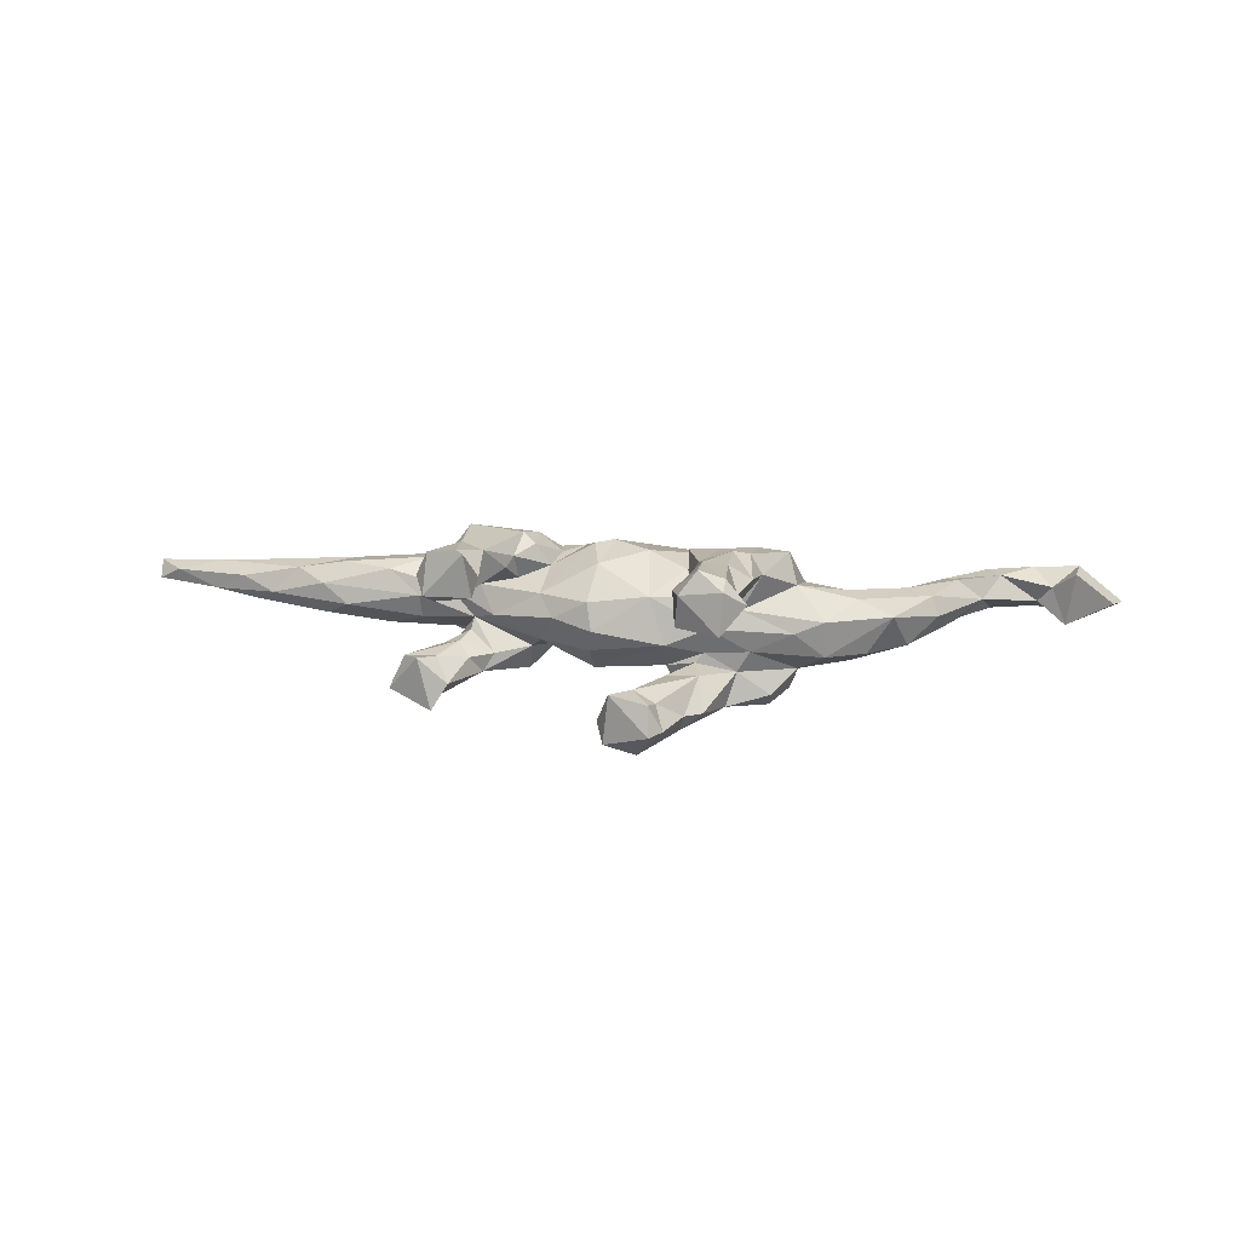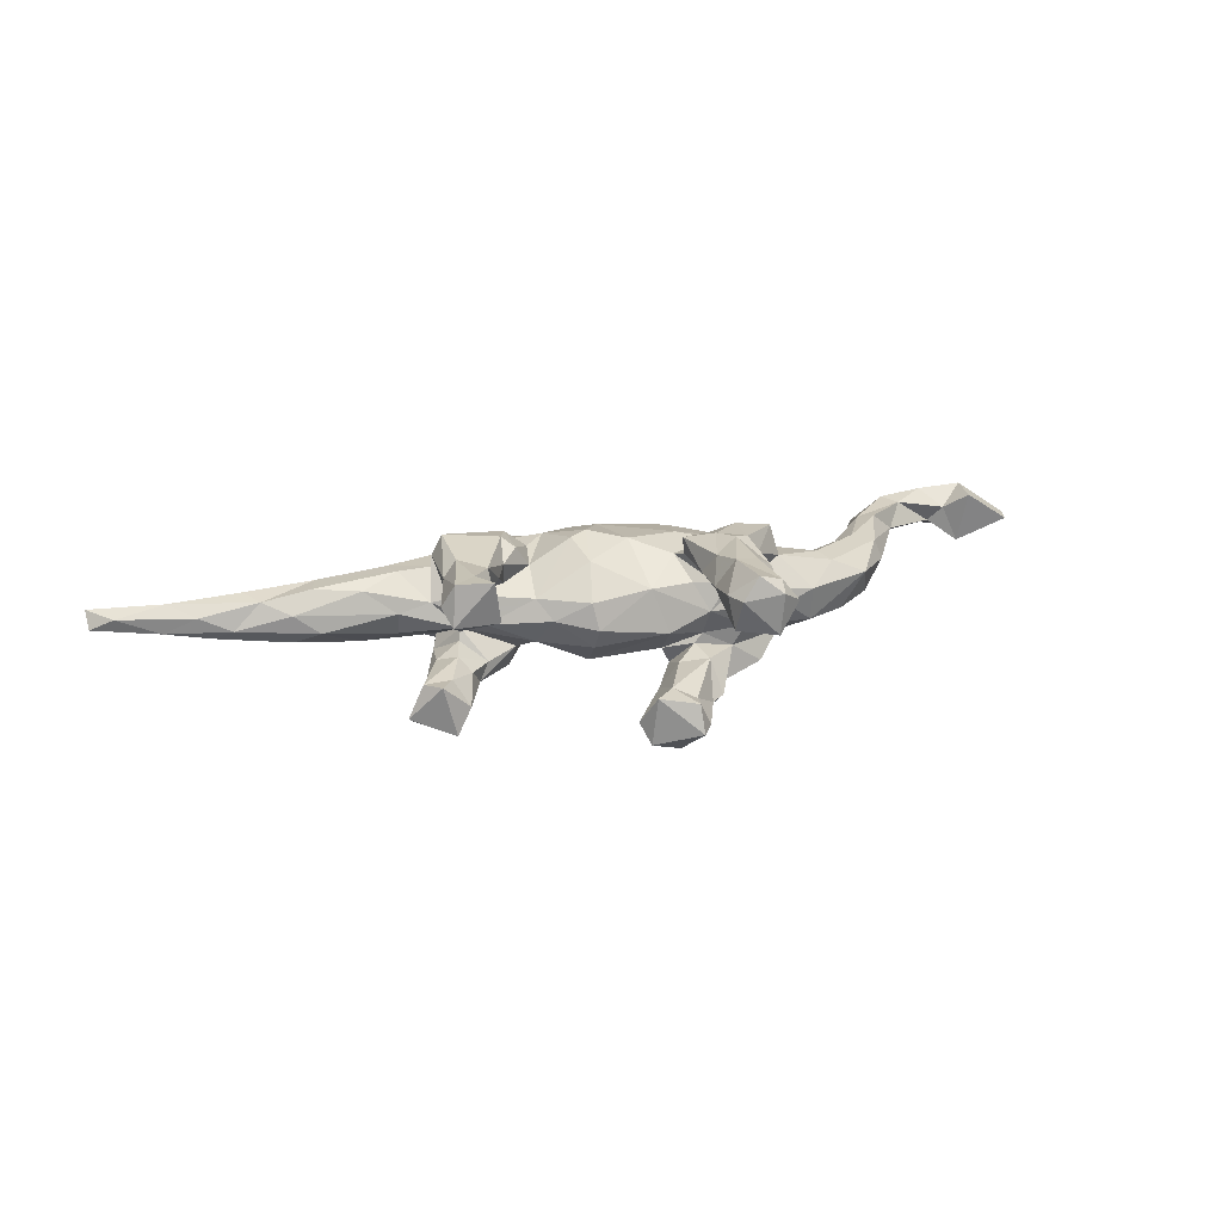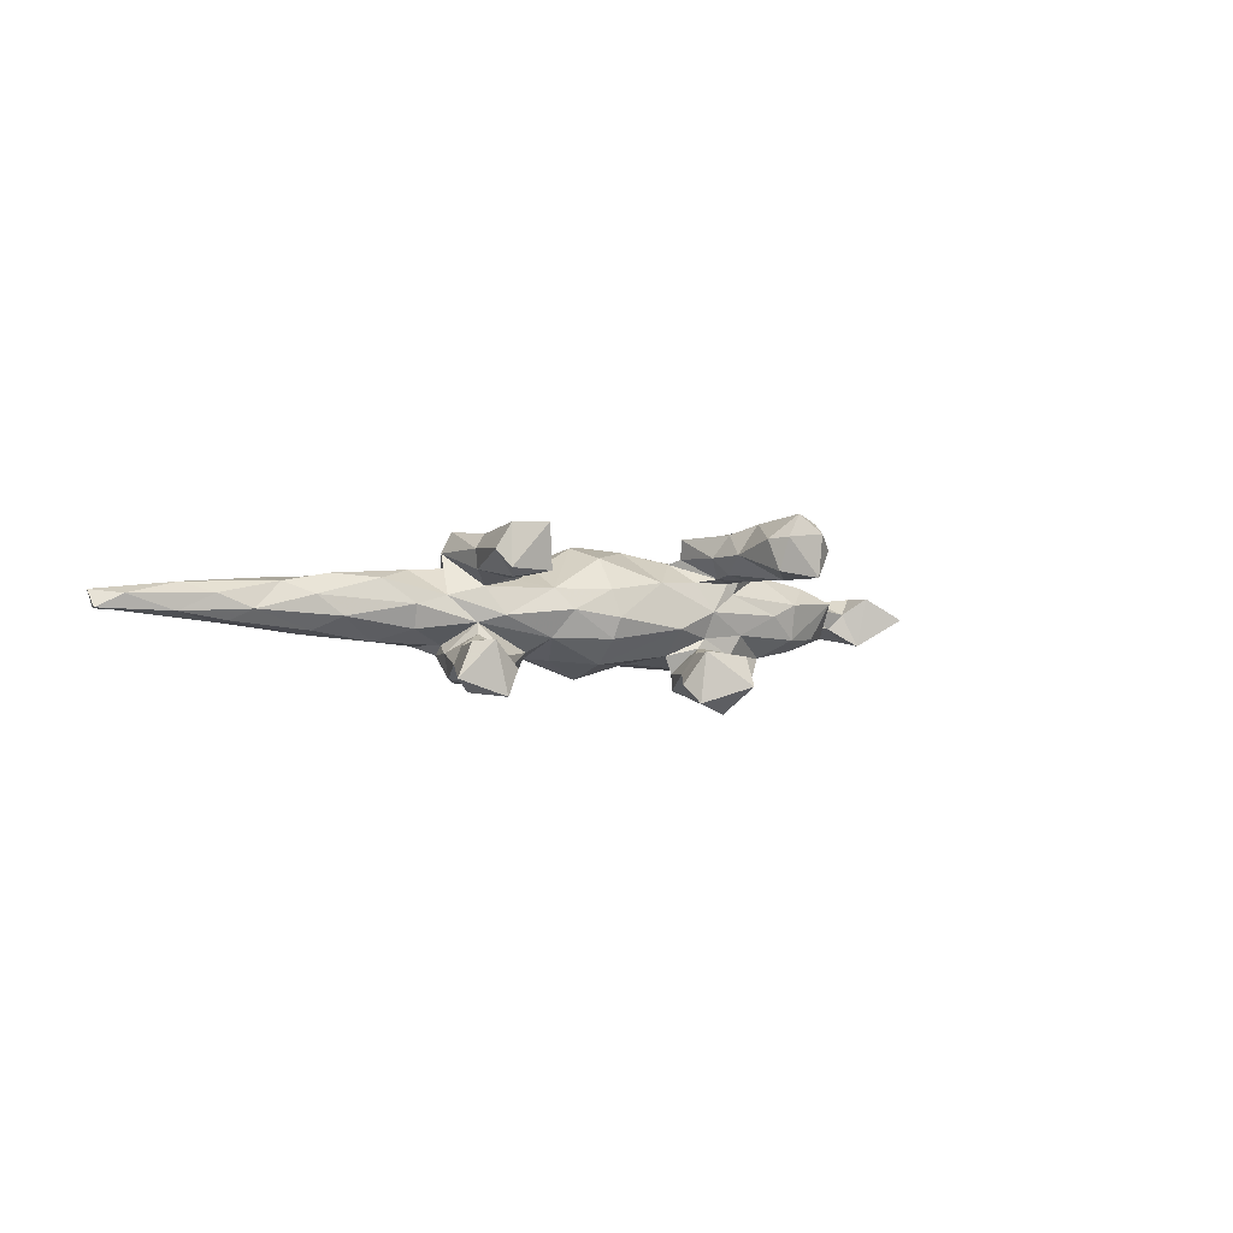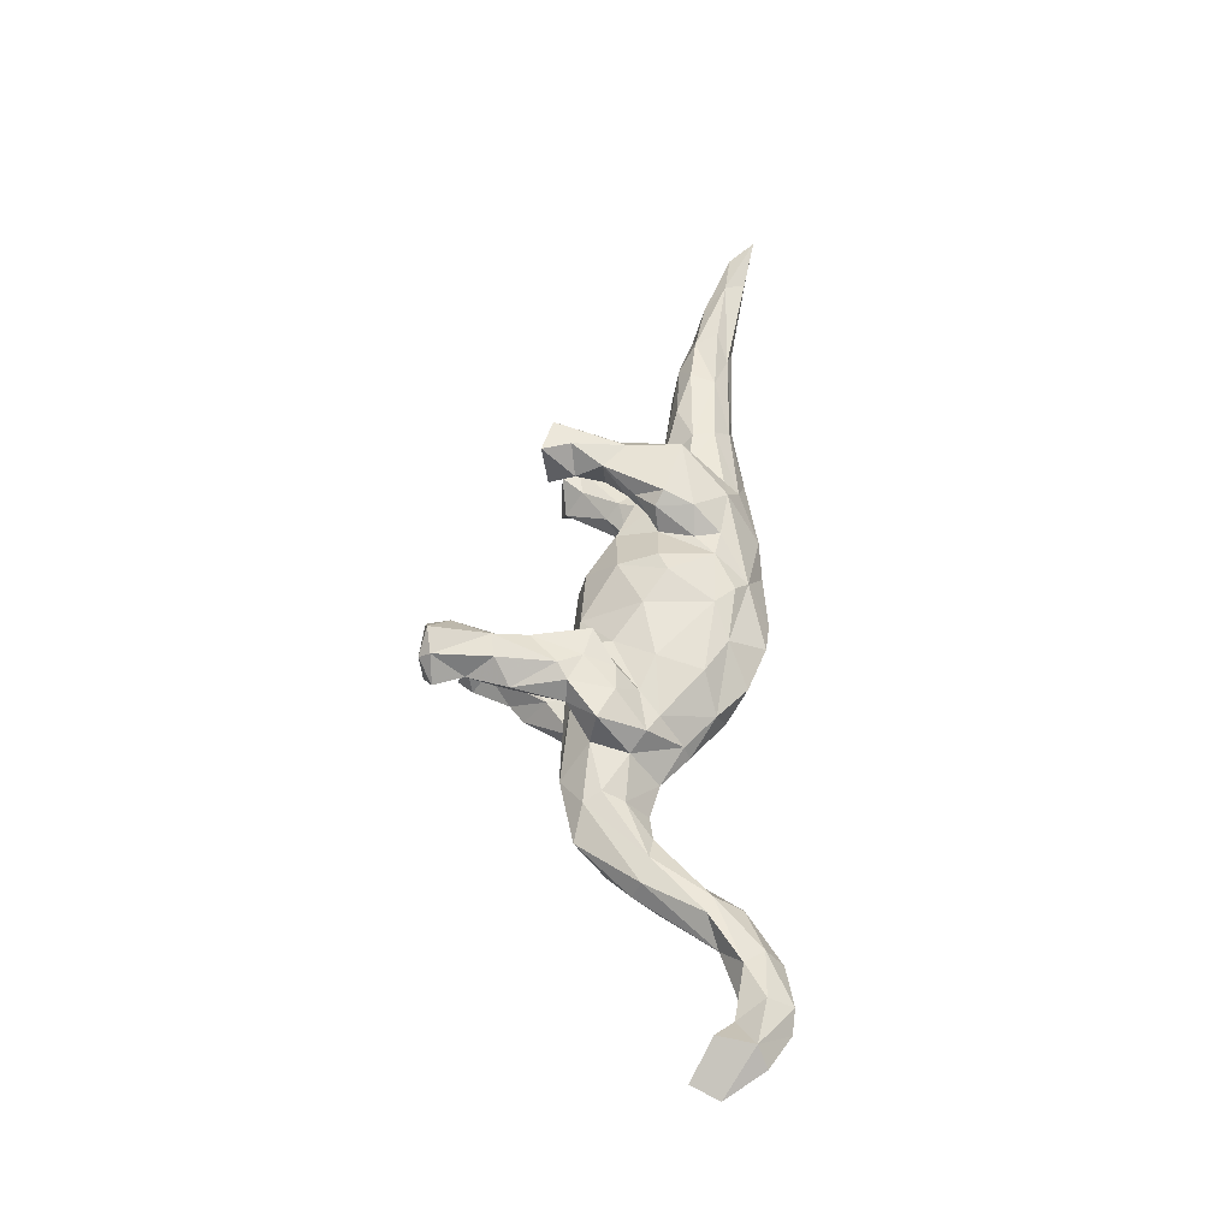
<metadata>
{"format":"obj","ext":"obj","renderer":"f3d","projection":"perspective","resolution":1024,"background":"white","views":[{"elev":15.4,"azim":-174.2,"up":"+Z"},{"elev":24.0,"azim":161.4,"up":"+Z"},{"elev":-1.6,"azim":142.1,"up":"+Z"},{"elev":55.2,"azim":-86.9,"up":"+Z"}]}
</metadata>
<code>
v 0.8726 -0.1654 -0.005224
v 0.8063 -0.1571 -0.005008
v 0.8803 -0.1702 0.02515
v 0.8383 -0.1263 0.01852
v 0.8787 -0.1474 -0.003749
v 0.7631 -0.103 -0.008165
v 0.774 -0.1549 0.01953
v 0.6845 -0.1235 -0.02456
v 0.6499 -0.06377 -0.003385
v 0.7517 -0.1195 0.03838
v 0.6199 -0.1363 0.001237
v 0.682 -0.08844 -0.02199
v 0.7058 -0.08178 0.02105
v 0.6242 -0.1076 0.04739
v 0.5552 -0.09402 -0.04204
v 0.5536 -0.04033 0.02133
v 0.6016 -0.06777 0.04203
v 0.5088 -0.02992 -0.01315
v 0.573 -0.1276 0.02901
v 0.5158 -0.06198 0.05662
v 0.531 -0.1245 -0.02516
v 0.5514 -0.06162 -0.03638
v 0.4369 -0.06782 -0.05316
v 0.5012 -0.106 0.0539
v 0.4265 -0.1401 -0.000998
v 0.4039 -0.1056 -0.05125
v 0.3974 -0.1356 0.03415
v 0.3793 -0.02063 0.008804
v 0.434 -0.04025 0.0504
v 0.3763 -0.03306 -0.03187
v 0.3075 -0.1651 0.000291
v 0.3779 -0.1081 0.06233
v 0.303 -0.06844 -0.05775
v 0.3442 -0.09771 -0.05915
v 0.3229 -0.01683 0.02421
v 0.3668 -0.07017 0.06614
v 0.4031 0.1339 -0.1121
v 0.3492 0.04161 -0.09023
v 0.1726 -0.1921 0.01503
v 0.2983 -0.06404 0.06975
v 0.3285 0.03238 -0.06016
v 0.3 -0.08842 -0.07453
v 0.3754 0.1325 -0.05356
v 0.3081 0.007648 -0.1172
v 0.3799 -0.1353 -0.02957
v 0.2637 -0.1277 0.06754
v 0.3169 -0.03515 -0.07158
v 0.2914 -0.05269 0.1307
v 0.3112 0.05248 0.06355
v 0.3171 0.05608 0.09698
v 0.3092 -0.05761 0.09408
v 0.311 -0.03288 -0.1136
v 0.3744 0.1186 -0.1343
v 0.3276 0.1637 -0.1409
v 0.2431 -0.1489 -0.04873
v 0.3474 0.1561 0.09102
v 0.2559 -0.1548 0.04417
v 0.232 -0.1337 -0.08203
v 0.2835 0.01347 -0.03963
v 0.2175 -0.1343 0.09055
v 0.3266 0.1002 -0.1339
v 0.3236 0.123 -0.05662
v 0.3182 0.1623 0.04768
v 0.1758 -0.07678 0.1133
v 0.2914 0.04261 0.1218
v 0.2965 0.0568 -0.0485
v 0.2663 0.007853 0.03956
v 0.3495 0.1608 -0.0506
v 0.248 0.08153 0.1168
v 0.2845 0.1373 0.1297
v 0.2769 0.07736 -0.0715
v 0.3336 0.181 0.06096
v 0.2576 0.04976 -0.1038
v 0.3003 0.1519 -0.09675
v 0.2772 -0.0653 -0.1216
v 0.1115 -0.2002 -0.00657
v 0.2863 0.1363 0.04933
v 0.2393 0.03709 -0.07466
v 0.2647 0.07798 0.05006
v 0.2779 0.00439 -0.02024
v 0.3264 0.1713 0.1337
v 0.2405 0.03309 -0.008087
v 0.2648 0.1877 0.1353
v 0.2492 0.1294 0.08306
v 0.2009 0.004109 0.05173
v 0.2172 0.03948 0.0772
v 0.1954 -0.02499 0.1249
v 0.1866 -0.02421 -0.1159
v 0.2056 0.02408 0.094
v 0.06071 -0.1747 0.04809
v 0.1735 -0.01146 0.1077
v 0.1685 -0.079 -0.1035
v 0.2527 0.1769 0.05848
v 0.144 -0.1243 0.07798
v 0.1344 -0.07987 0.07904
v 0.1791 0.001116 -0.06954
v 0.1576 0.04546 -0.04531
v 0.09615 -0.1161 0.08383
v 0.1445 -0.05597 -0.07945
v 0.148 -0.01866 0.0692
v 0.1343 0.07916 0.00213
v 0.1509 -0.1543 -0.05504
v 0.03458 -0.172 -0.04641
v 0.03352 -0.1518 0.07368
v 0.04976 -0.03902 -0.1151
v 0.1583 0.05348 0.03746
v 0.01171 -0.213 -0.004322
v 0.1194 -0.01513 -0.08261
v 0.07214 -0.02147 0.1097
v 0.06562 0.05303 -0.08937
v -0.04884 -0.2079 0.01664
v 0.02294 -0.1329 -0.08122
v -0.08223 -0.1885 -0.01701
v -0.05466 -0.02876 -0.08721
v 0.07294 0.09996 0.03608
v -0.04629 -0.1557 -0.05674
v -0.06807 -0.1438 0.06639
v 0.04002 -0.03829 0.1128
v 0.05991 0.04662 0.0902
v 0.06922 0.09836 -0.04682
v -0.03085 0.1027 0.04933
v -0.02312 -0.000304 0.1041
v 0.06478 0.113 -0.01101
v -0.1304 -0.1792 0.01747
v -0.004338 -0.1183 0.08747
v 0.0279 0.2746 -0.1527
v 0.04043 0.2451 -0.1222
v 0.01859 0.2775 -0.06756
v -0.02472 0.1631 -0.1057
v -0.05814 0.1211 -0.02913
v -0.01773 0.2445 -0.06779
v 0.009831 0.2235 -0.145
v -0.09471 0.05093 -0.1344
v -0.07582 0.1434 -0.1524
v -0.1322 -0.1061 0.07478
v -0.1069 0.03449 -0.09541
v -0.09494 0.07754 0.1257
v -0.05832 0.07871 -0.07478
v -0.07344 0.07577 -0.1048
v -0.113 -0.03486 -0.09609
v -0.09057 0.04623 0.08424
v -0.1047 0.1026 0.05134
v -0.0262 0.266 -0.1714
v -0.1004 0.06878 0.09218
v -0.1763 -0.1458 -0.01861
v -0.1909 -0.1288 0.02608
v -0.1196 -0.02555 0.09388
v -0.06429 0.1507 -0.07041
v -0.09005 0.1922 -0.1512
v -0.1572 0.03642 0.111
v -0.1689 0.0213 -0.1016
v -0.0558 0.2622 -0.0845
v -0.1824 -0.001908 0.08244
v -0.04713 0.2992 -0.07689
v -0.1378 -0.1034 -0.07453
v -0.04921 0.317 -0.1257
v -0.1712 0.1102 0.05085
v -0.1319 0.09444 -0.1436
v -0.1083 0.1057 -0.0612
v -0.1314 0.1207 0.001299
v -0.1013 0.152 0.09097
v -0.1233 0.1048 -0.04419
v -0.2205 -0.03996 -0.07301
v -0.07026 0.2887 -0.1235
v -0.1211 0.1712 0.0626
v -0.1171 0.1785 0.1297
v -0.09923 0.2225 -0.1176
v -0.1604 0.1222 -0.1313
v -0.1349 0.1254 0.05719
v -0.2063 0.03512 0.1215
v -0.2208 -0.03676 0.06887
v -0.1184 0.1566 -0.06818
v -0.08543 0.3098 0.1156
v -0.09687 0.2231 0.09327
v -0.128 0.1965 -0.1201
v -0.1786 0.1073 -0.07434
v -0.1507 0.0894 0.1312
v -0.248 -0.07834 0.01985
v -0.1273 0.2388 0.1446
v -0.1562 0.06237 -0.138
v -0.1264 0.3411 0.1566
v -0.1995 0.1118 -0.03809
v -0.1837 0.1093 0.03214
v -0.1707 0.1294 0.1373
v -0.1542 0.1844 0.05234
v -0.09645 0.3494 0.1176
v -0.2532 -0.08855 -0.00672
v -0.1984 0.1124 0.1284
v -0.1675 0.231 0.139
v -0.2522 -0.02676 -0.08083
v -0.2183 0.1137 0.09437
v -0.2583 -0.0174 0.08312
v -0.2312 0.06196 -0.1429
v -0.1609 0.3509 0.052
v -0.09069 0.3322 0.06209
v -0.1327 0.2959 0.04934
v -0.2785 0.06599 -0.07728
v -0.2642 0.04123 -0.119
v -0.2351 0.09949 -0.1152
v -0.2603 0.06218 0.122
v -0.2867 0.007633 0.05736
v -0.2057 0.2043 0.1092
v -0.1828 0.2157 0.07037
v -0.1853 0.2774 0.1021
v -0.1693 0.3326 0.1415
v -0.1663 0.3535 0.1246
v -0.2745 0.07238 0.06777
v -0.3086 -0.04225 -0.002335
v -0.2902 0.0121 -0.06622
v -0.2023 0.3296 0.09975
v -0.3232 0.108 -0.04544
v -0.3742 0.07788 0.04774
v -0.3555 0.04873 0.05568
v -0.2717 0.1208 -0.003583
v -0.3671 -0.02796 -0.00438
v -0.3652 0.0105 0.03996
v -0.3756 -0.001965 -0.04217
v -0.4197 -0.03603 0.02005
v -0.3219 0.1183 0.01705
v -0.3669 0.0513 -0.06441
v -0.3919 0.08453 -0.04318
v -0.4764 -0.05054 -0.04542
v -0.4611 -0.03085 0.04171
v -0.4507 -0.07259 -0.02373
v -0.5355 -0.162 -0.02646
v -0.4342 0.08876 0.02155
v -0.5283 -0.1816 0.005297
v -0.6124 -0.2447 -0.006212
v -0.4598 0.03588 -0.04028
v -0.5188 -0.1316 0.03192
v -0.5254 -0.04827 -0.02811
v -0.5483 -0.1233 0.03407
v -0.502 -0.02057 0.0313
v -0.5565 -0.1257 -0.03244
v -0.5114 -0.006641 -0.000991
v -0.6132 -0.2036 -0.03504
v -0.6062 -0.2135 0.03242
v -0.6877 -0.2603 0.01042
v -0.5946 -0.1444 -0.00488
v -0.6265 -0.181 0.0299
v -0.6922 -0.1857 -0.01602
v -0.6917 -0.2213 -0.03377
v -0.6855 -0.2168 0.03801
v -0.7272 -0.2575 -0.002895
v -0.7159 -0.1704 0.01298
v -0.7563 -0.2127 -0.04208
v -0.7634 -0.2036 0.04473
v -0.7902 -0.2211 0.01523
v -0.7524 -0.1391 0.04445
v -0.7389 -0.1518 -0.0496
v -0.8137 -0.1052 0.002513
v -0.8349 -0.1543 -0.005414
f 166 137 161
f 144 161 137
f 174 166 161
f 177 137 166
f 202 189 204
f 205 204 189
f 203 202 204
f 184 189 202
f 177 170 150
f 153 150 170
f 137 177 150
f 188 170 177
f 83 81 72
f 56 72 81
f 93 83 72
f 70 81 83
f 65 81 70
f 84 70 83
f 186 173 195
f 174 195 173
f 194 186 195
f 181 173 186
f 179 173 181
f 206 181 186
f 194 206 186
f 205 181 206
f 179 181 205
f 210 205 206
f 194 210 206
f 204 205 210
f 65 50 81
f 56 81 50
f 48 50 65
f 69 65 70
f 173 179 174
f 166 174 179
f 189 179 205
f 184 179 189
f 196 204 210
f 87 65 69
f 84 69 70
f 184 166 179
f 87 48 65
f 64 48 87
f 177 166 184
f 188 184 202
f 188 177 184
f 191 188 202
f 203 191 202
f 200 188 191
f 60 48 64
f 91 64 87
f 144 137 150
f 170 188 200
f 207 200 191
f 200 192 170
f 153 170 192
f 201 192 200
f 53 37 38
f 43 38 37
f 44 53 38
f 54 37 53
f 164 154 156
f 128 156 154
f 143 164 156
f 152 154 164
f 156 128 126
f 127 126 128
f 143 156 126
f 132 126 127
f 131 127 128
f 68 37 54
f 74 68 54
f 43 37 68
f 193 168 180
f 158 180 168
f 151 193 180
f 199 168 193
f 149 158 168
f 133 180 158
f 134 158 149
f 175 149 168
f 158 134 133
f 129 133 134
f 143 134 149
f 175 167 149
f 164 149 167
f 172 167 175
f 132 134 143
f 164 143 149
f 129 134 132
f 126 132 143
f 61 53 44
f 73 61 44
f 54 53 61
f 129 132 127
f 74 54 61
f 73 74 61
f 246 242 244
f 228 244 242
f 248 246 244
f 241 242 246
f 252 250 246
f 241 246 250
f 248 252 246
f 251 250 252
f 241 236 242
f 228 242 236
f 239 236 241
f 236 234 225
f 222 225 234
f 228 236 225
f 239 234 236
f 224 225 222
f 231 222 234
f 239 231 234
f 229 222 231
f 227 225 224
f 217 224 222
f 220 222 229
f 235 229 231
f 145 155 116
f 112 116 155
f 113 145 116
f 163 155 145
f 103 113 116
f 124 145 113
f 113 103 107
f 76 107 103
f 111 113 107
f 217 222 220
f 221 220 229
f 209 217 220
f 215 217 209
f 208 215 209
f 218 217 215
f 187 208 209
f 216 215 208
f 190 187 209
f 178 208 187
f 163 187 190
f 198 190 209
f 145 187 163
f 151 163 190
f 140 155 163
f 103 116 112
f 140 112 155
f 102 103 112
f 105 102 112
f 76 103 102
f 55 76 102
f 90 107 76
f 47 33 42
f 34 42 33
f 52 47 42
f 80 33 47
f 80 30 33
f 23 33 30
f 28 30 80
f 18 23 30
f 34 33 23
f 26 34 23
f 15 26 23
f 55 34 26
f 22 15 23
f 21 26 15
f 26 21 45
f 25 45 21
f 55 26 45
f 8 21 15
f 131 172 148
f 159 148 172
f 129 131 148
f 152 172 131
f 138 110 114
f 105 114 110
f 136 138 114
f 130 110 138
f 159 139 148
f 129 148 139
f 138 139 159
f 58 42 55
f 34 55 42
f 102 58 55
f 75 42 58
f 105 108 99
f 97 99 108
f 102 105 99
f 110 108 105
f 140 136 114
f 139 138 136
f 114 105 112
f 140 163 151
f 193 151 190
f 197 198 209
f 193 190 198
f 199 198 197
f 220 197 209
f 59 80 47
f 96 80 78
f 59 78 80
f 73 96 78
f 97 80 96
f 97 82 80
f 35 80 82
f 101 82 97
f 99 97 96
f 88 99 96
f 110 97 108
f 120 97 110
f 120 110 130
f 162 130 138
f 159 162 138
f 160 130 162
f 176 162 159
f 176 159 172
f 175 176 172
f 182 162 176
f 197 182 176
f 160 162 182
f 31 55 45
f 199 197 176
f 211 182 197
f 168 199 176
f 220 211 197
f 214 182 211
f 25 31 45
f 39 55 31
f 221 211 220
f 226 211 221
f 92 58 102
f 39 76 55
f 226 221 229
f 123 120 130
f 121 123 130
f 101 120 123
f 101 97 120
f 66 78 59
f 41 66 59
f 71 78 66
f 41 59 47
f 38 41 47
f 43 66 41
f 22 23 18
f 28 18 30
f 12 15 22
f 9 22 18
f 11 21 8
f 12 8 15
f 154 152 131
f 167 172 152
f 38 43 41
f 62 66 43
f 9 12 22
f 6 12 9
f 6 8 12
f 5 8 6
f 74 71 62
f 66 62 71
f 68 74 62
f 73 71 74
f 68 62 43
f 131 128 154
f 52 38 47
f 127 131 129
f 73 78 71
f 167 152 164
f 99 88 92
f 75 92 88
f 102 99 92
f 52 42 75
f 92 75 58
f 175 168 176
f 139 133 129
f 136 133 139
f 73 88 96
f 44 88 73
f 44 75 88
f 52 75 44
f 38 52 44
f 67 35 82
f 28 80 35
f 29 28 35
f 16 18 28
f 2 11 8
f 25 21 11
f 19 11 7
f 2 7 11
f 10 19 7
f 25 11 19
f 239 232 233
f 223 233 232
f 235 239 233
f 240 232 239
f 230 232 240
f 241 240 239
f 230 237 227
f 228 227 237
f 224 230 227
f 240 237 230
f 247 238 243
f 237 243 238
f 245 247 243
f 244 238 247
f 252 248 247
f 244 247 248
f 251 252 247
f 63 72 56
f 49 63 56
f 93 72 63
f 50 49 56
f 77 63 49
f 84 77 79
f 49 79 77
f 69 84 79
f 93 77 84
f 232 230 223
f 218 223 230
f 243 237 240
f 228 237 238
f 245 243 240
f 241 245 240
f 249 247 245
f 250 249 245
f 251 247 249
f 250 251 249
f 84 83 93
f 196 194 195
f 196 210 194
f 51 49 50
f 63 77 93
f 3 7 2
f 5 2 8
f 9 18 16
f 29 16 28
f 17 9 16
f 9 17 13
f 10 13 17
f 6 9 13
f 4 6 13
f 10 4 13
f 5 6 4
f 1 2 5
f 3 5 4
f 3 1 5
f 3 2 1
f 10 7 3
f 4 10 3
f 39 90 76
f 111 107 90
f 60 90 39
f 235 226 229
f 233 226 235
f 146 178 187
f 201 208 178
f 57 39 31
f 27 57 31
f 60 39 57
f 219 211 226
f 212 219 226
f 214 211 219
f 183 214 219
f 160 182 214
f 214 183 160
f 157 160 183
f 27 31 25
f 19 27 25
f 121 130 160
f 24 27 19
f 115 123 121
f 115 101 123
f 106 82 101
f 67 82 106
f 115 106 101
f 90 60 94
f 64 94 60
f 98 90 94
f 95 98 94
f 104 90 98
f 125 117 104
f 90 104 117
f 98 125 104
f 135 117 125
f 146 135 171
f 147 171 135
f 178 146 171
f 117 135 146
f 121 142 141
f 169 141 142
f 122 121 141
f 160 142 121
f 98 100 109
f 106 109 100
f 118 98 109
f 95 100 98
f 122 119 121
f 115 121 119
f 118 119 122
f 147 122 141
f 153 147 141
f 144 153 141
f 171 147 153
f 169 144 141
f 150 153 144
f 161 144 169
f 60 46 48
f 51 48 46
f 57 46 60
f 95 94 64
f 91 95 64
f 91 100 95
f 119 118 109
f 125 98 118
f 125 118 122
f 147 125 122
f 135 125 147
f 201 200 207
f 213 201 207
f 183 207 191
f 192 171 153
f 178 171 192
f 178 192 201
f 216 201 213
f 212 213 207
f 136 140 151
f 114 112 140
f 193 198 199
f 136 151 180
f 180 133 136
f 40 46 32
f 57 32 46
f 36 40 32
f 51 46 40
f 24 36 32
f 35 40 36
f 157 185 169
f 165 169 185
f 142 157 169
f 203 185 157
f 161 169 165
f 196 165 185
f 142 160 157
f 191 157 183
f 100 85 106
f 67 106 85
f 89 85 100
f 86 67 85
f 89 86 85
f 79 67 86
f 51 40 35
f 67 51 35
f 29 35 36
f 27 24 32
f 20 36 24
f 57 27 32
f 14 24 19
f 191 203 157
f 196 185 203
f 174 165 196
f 106 115 119
f 109 106 119
f 49 67 79
f 69 79 86
f 49 51 67
f 20 29 36
f 16 29 20
f 17 20 24
f 17 16 20
f 14 17 24
f 10 14 19
f 10 17 14
f 204 196 203
f 216 208 201
f 218 215 216
f 223 218 216
f 117 111 90
f 219 207 183
f 212 207 219
f 223 213 212
f 233 212 226
f 223 216 213
f 233 223 212
f 124 111 117
f 146 124 117
f 113 111 124
f 145 124 146
f 224 218 230
f 174 196 195
f 228 238 244
f 245 241 250
f 225 227 228
f 235 231 239
f 217 218 224
f 187 145 146
f 161 165 174
f 91 89 100
f 89 69 86
f 50 48 51
f 89 87 69
f 91 87 89

</code>
